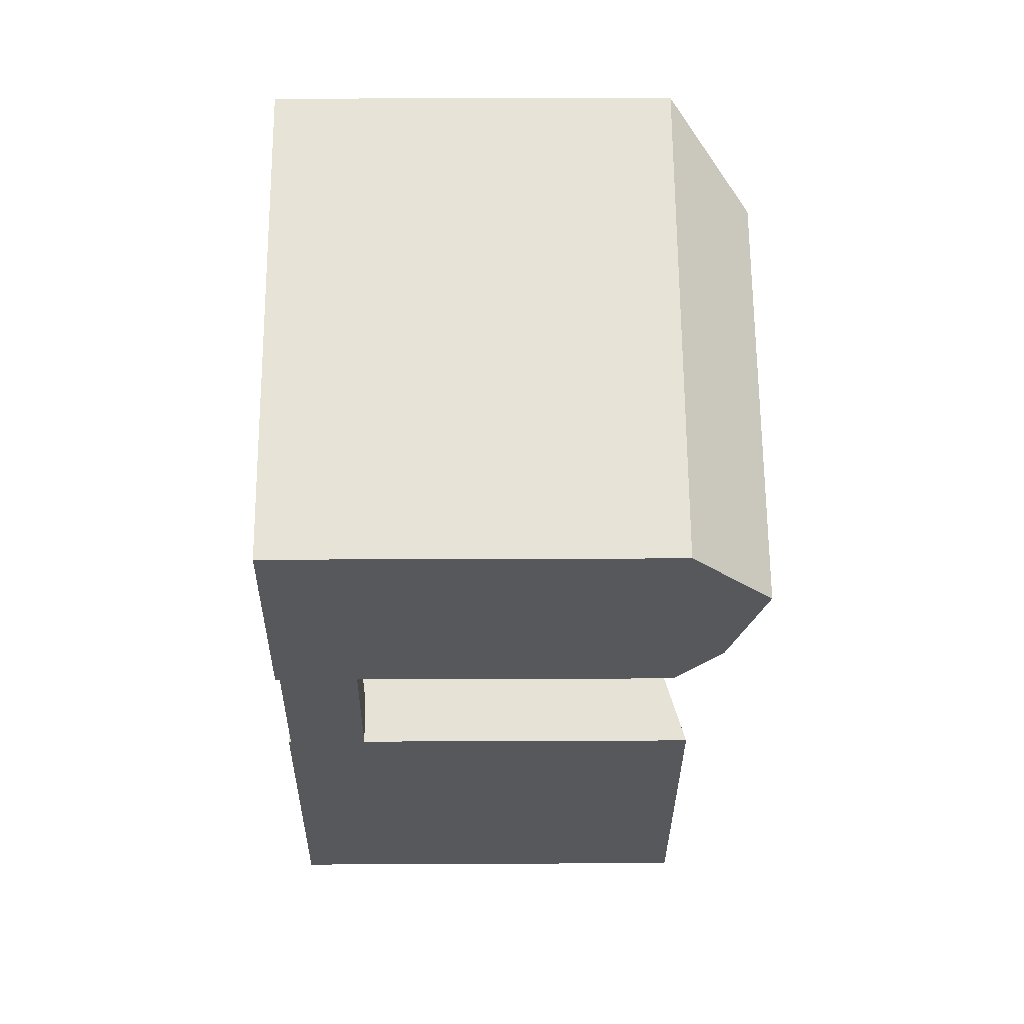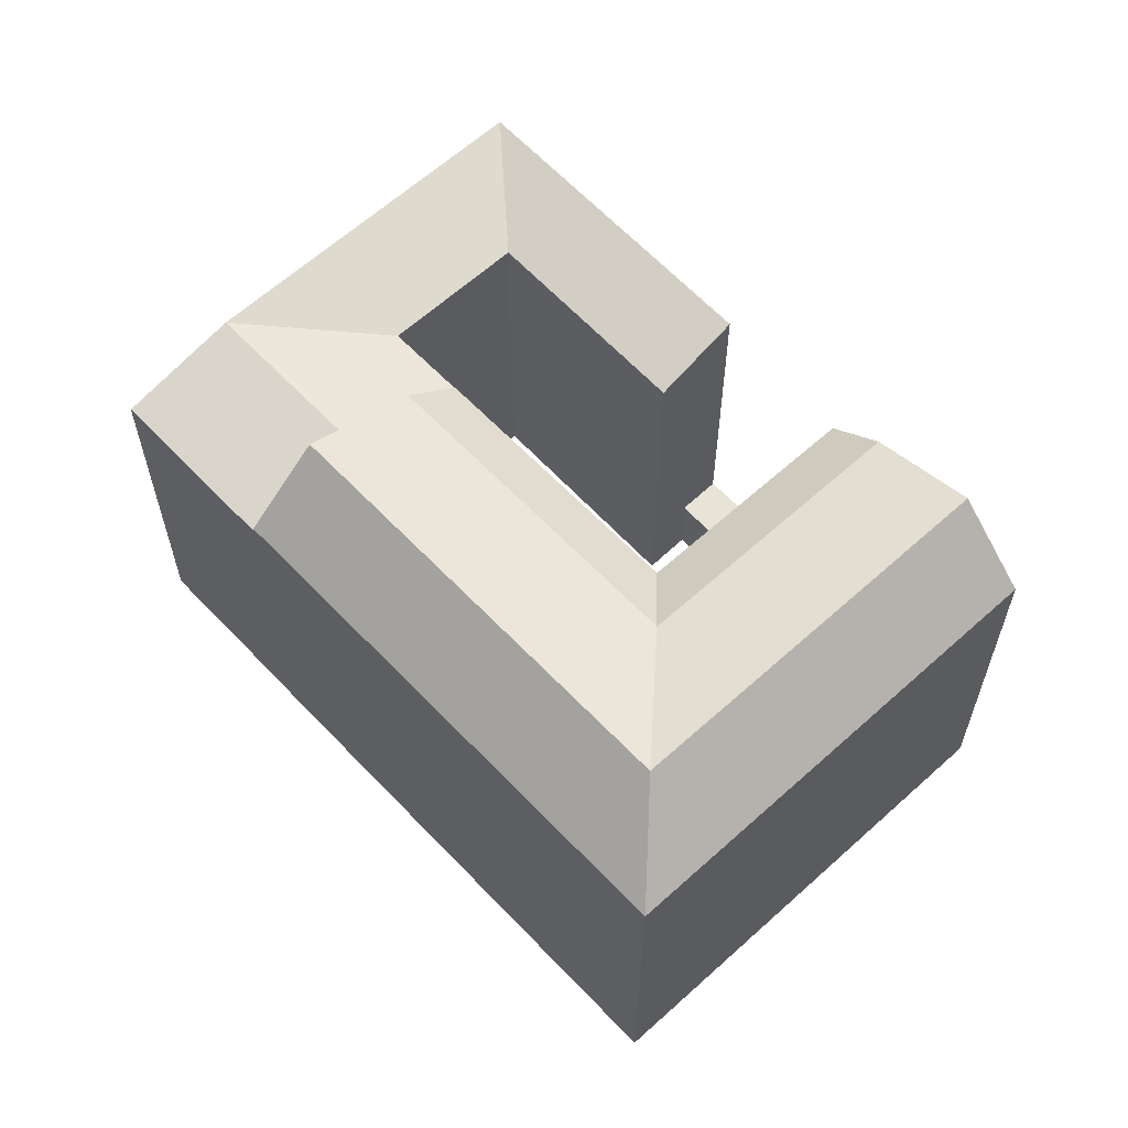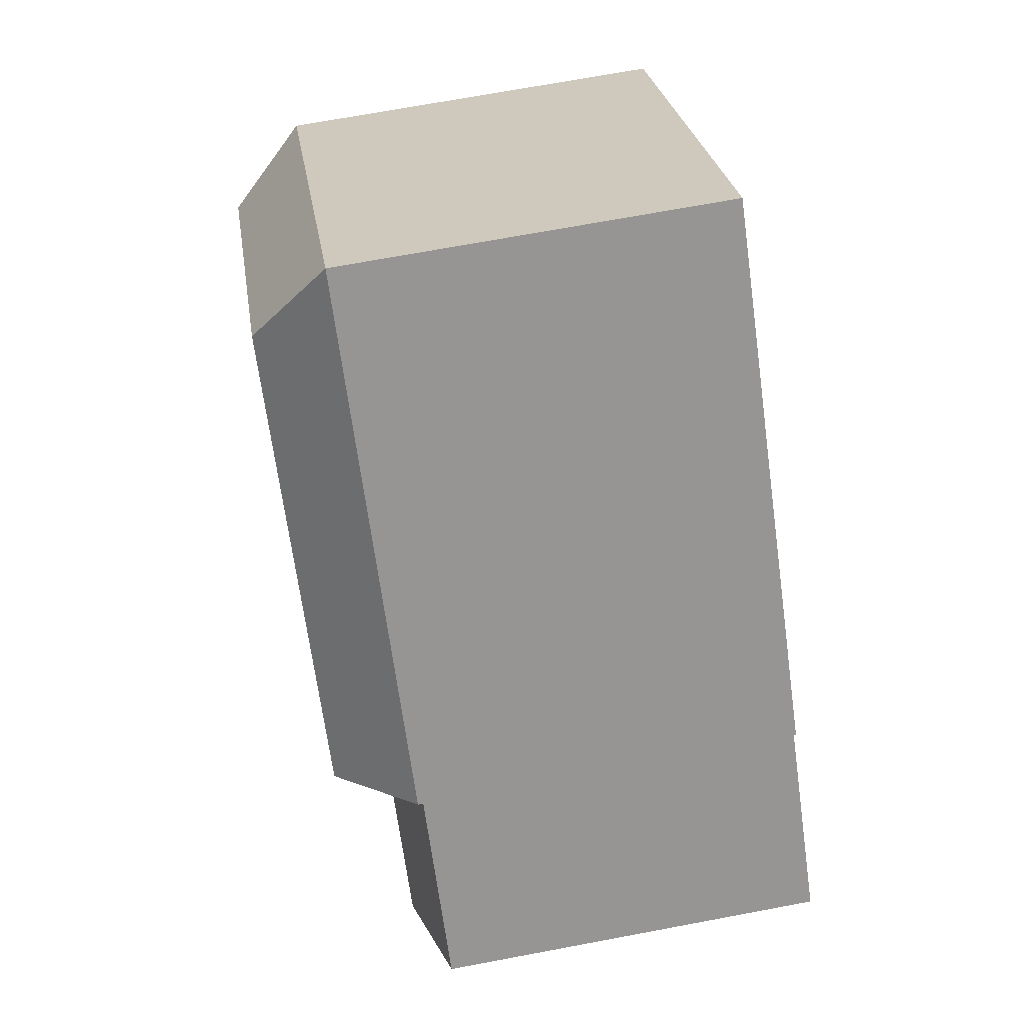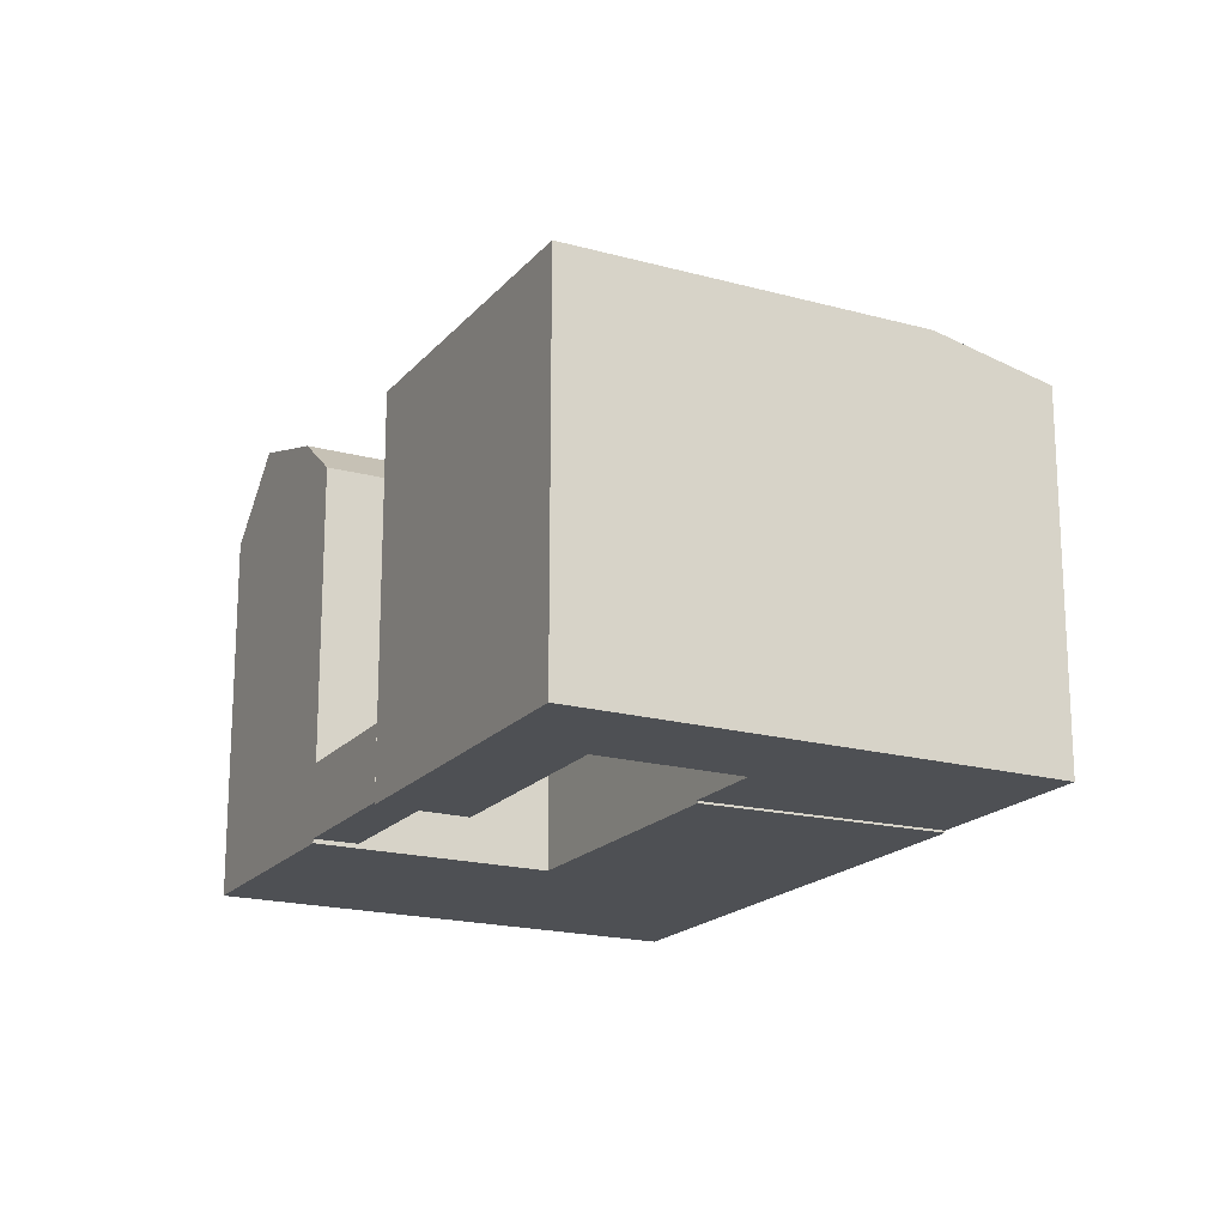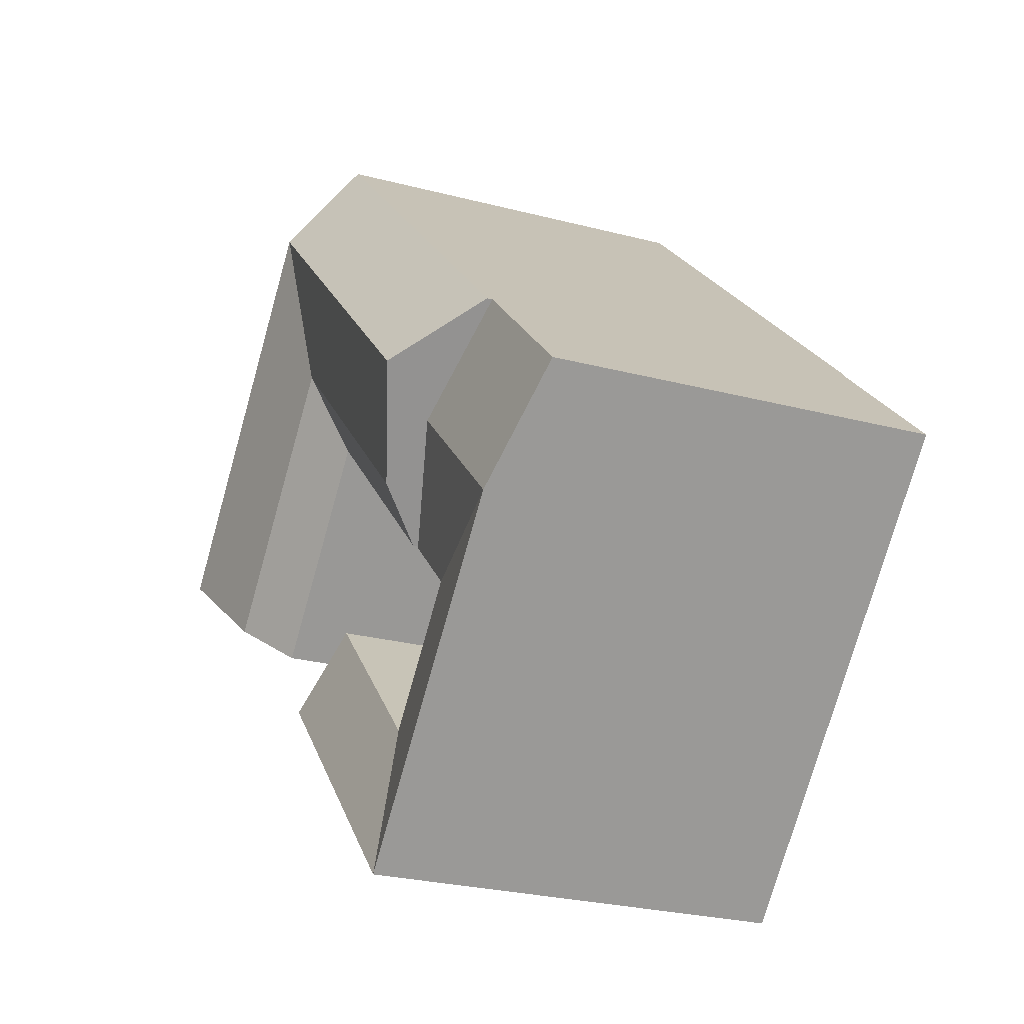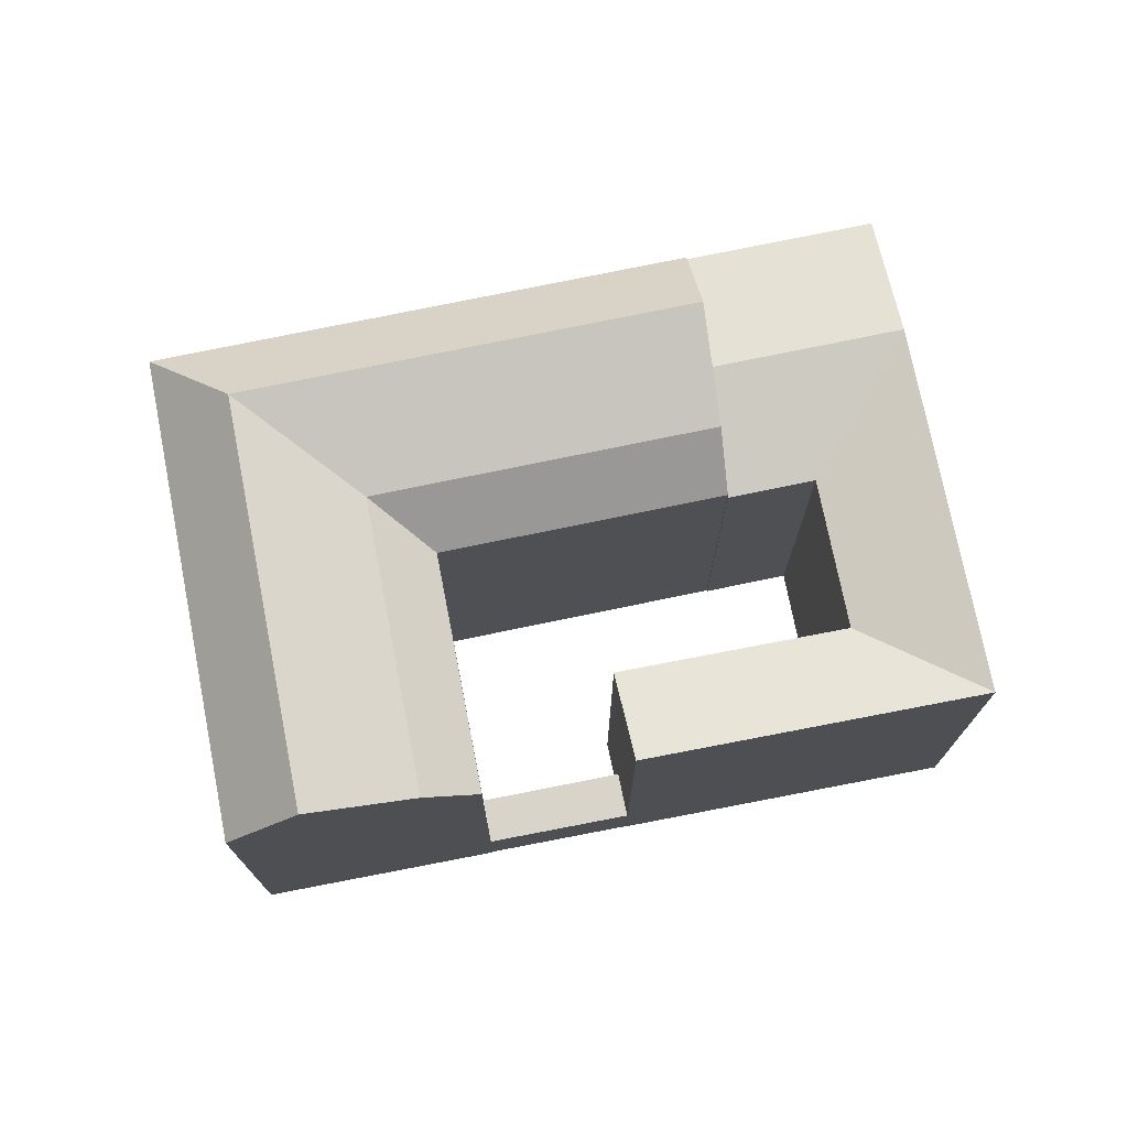
<metadata>
{"format":"obj","ext":"obj","renderer":"f3d","projection":"perspective","resolution":1024,"background":"white","views":[{"elev":16.7,"azim":89.4,"up":"+Z"},{"elev":61.7,"azim":2.4,"up":"+Y"},{"elev":69.1,"azim":-100.7,"up":"+Z"},{"elev":-18.8,"azim":-162.4,"up":"+Y"},{"elev":-26.3,"azim":-112.5,"up":"+Z"},{"elev":74.9,"azim":124.0,"up":"+Y"}]}
</metadata>
<code>
v  6.794 1.752e-15 -28.61
v  1.878 1.851e-15 -30.23
v  3.502 1.954e-15 -31.91
v  7.196 1.528e-15 -24.96
v  8.842 1.626e-15 -26.56
v  -1.251 -0.11 -36.68
v  -8.224 -0.11 -36.93
v  -4.878 -0.11 -40.32
v  -4.762 -0.11 -33.46
v  3.492 -0.11 -31.93
v  0.2032 -0.11 -28.48
v  -12.4 -0.11 -41.12
v  -9.052 -0.11 -44.51
v  -17.92 -0.11 -35.54
v  -22.46 -0.11 -30.94
v  -13.69 -0.11 -31.41
v  -27.01 -0.11 -26.34
v  -22.78 -0.11 -22.21
v  -10.45 -0.11 -28.25
v  -15.22 -0.11 -23.87
v  -19.99 -0.11 -19.5
v  -8.986 -0.22 -8.764
v  9.099 -0.22 -9.086
v  0 -0.22 -1.347e-17
v  17.7 -0.22 -17.68
v  14.91 -0.22 -20.48
v  0.113 -0.22 -17.85
v  -19.99 -0.22 -19.5
v  -10.5 -0.22 -28.2
v  -17.07 -0.22 -22.18
v  -12.64 -0.22 -26.24
v  10.89 -0.22 -24.51
v  8.839 -0.22 -26.56
v  8.842 3.708 -26.56
v  6.794 3.708 -28.61
v  3.502 3.708 -31.91
v  1.879 3.708 -30.23
v  7.196 3.708 -24.96
v  -12.4 20.01 -41.12
v  -9.052 20.01 -44.51
v  -17.92 20.01 -35.54
v  -22.46 20.01 -30.94
v  -27.01 18.62 -26.34
v  -4.877 20.01 -40.32
v  -1.25 20.01 -36.68
v  3.492 20.01 -31.93
v  -10.45 18.62 -28.25
v  -19.99 18.62 -19.5
v  -15.22 20.01 -23.87
v  -22.77 18.62 -22.21
v  -4.762 18.62 -33.46
v  -8.224 18.62 -36.94
v  0.2036 18.62 -28.48
v  -13.69 18.62 -31.41
v  17.7 18.88 -17.68
v  10.89 21.09 -24.51
v  14.91 22.76 -20.48
v  8.84 18.88 -26.56
v  0.0004069 18.88 -0.0006052
v  9.099 18.88 -9.086
v  -12.64 21.09 -26.24
v  -19.99 18.88 -19.5
v  -17.07 22.76 -22.18
v  -10.5 18.88 -28.2
v  -8.985 18.88 -8.764
v  0.1134 18.88 -17.85
v  6.265 22.76 -11.85
v  -0.03229 22.76 -5.562
v  2.189 21.09 -15.83
v  0.1374 21.09 -13.78
v  -1.938 21.09 -15.8
v  -6.184 22.76 -11.56
v  -18.23 20.01 -26.81
g defaultobject
f 1 2 3
f 2 1 4
f 4 1 5
f 6 7 8
f 7 6 9
f 9 6 10
f 9 10 11
f 8 12 13
f 12 8 14
f 14 8 15
f 15 8 7
f 15 7 16
f 15 16 17
f 17 16 18
f 18 16 19
f 18 19 20
f 18 20 21
f 22 23 24
f 23 22 25
f 25 22 26
f 26 22 27
f 27 22 28
f 27 28 29
f 29 28 30
f 29 30 31
f 27 32 26
f 32 27 33
f 1 34 5
f 34 1 35
f 3 35 1
f 35 3 36
f 37 3 2
f 3 37 36
f 38 2 4
f 2 38 37
f 5 38 4
f 38 5 34
f 13 39 40
f 39 13 41
f 41 13 42
f 42 13 43
f 43 13 12
f 43 12 14
f 43 14 15
f 43 15 17
f 44 13 40
f 13 44 45
f 13 45 46
f 13 46 10
f 13 10 8
f 8 10 6
f 47 20 19
f 20 47 21
f 21 47 48
f 48 47 49
f 48 18 21
f 18 48 17
f 17 48 50
f 17 50 43
f 7 51 52
f 51 7 53
f 53 7 11
f 11 7 9
f 16 47 19
f 47 16 54
f 7 54 16
f 54 7 52
f 10 53 11
f 53 10 46
f 55 56 57
f 56 55 58
f 58 55 33
f 33 55 25
f 33 25 32
f 32 25 26
f 55 23 25
f 23 55 24
f 24 55 59
f 59 55 60
f 61 62 63
f 62 61 64
f 62 64 29
f 62 29 31
f 62 31 30
f 62 30 28
f 59 22 24
f 22 59 28
f 28 59 65
f 28 65 62
f 66 33 27
f 33 66 58
f 29 66 27
f 66 29 64
f 57 60 55
f 60 57 67
f 60 67 59
f 59 67 68
f 56 67 57
f 67 56 69
f 67 69 68
f 68 69 70
f 58 69 56
f 69 58 66
f 69 66 70
f 66 71 70
f 71 66 61
f 61 66 64
f 35 38 34
f 38 35 37
f 37 35 36
f 70 72 68
f 72 70 63
f 63 70 71
f 63 71 61
f 68 65 59
f 65 68 72
f 65 72 62
f 62 72 63
f 54 41 42
f 41 54 39
f 39 54 40
f 40 54 52
f 52 44 40
f 44 52 51
f 44 51 45
f 45 51 53
f 45 53 46
f 47 73 49
f 73 47 42
f 42 47 54
f 49 50 48
f 50 49 43
f 43 49 73
f 43 73 42

</code>
